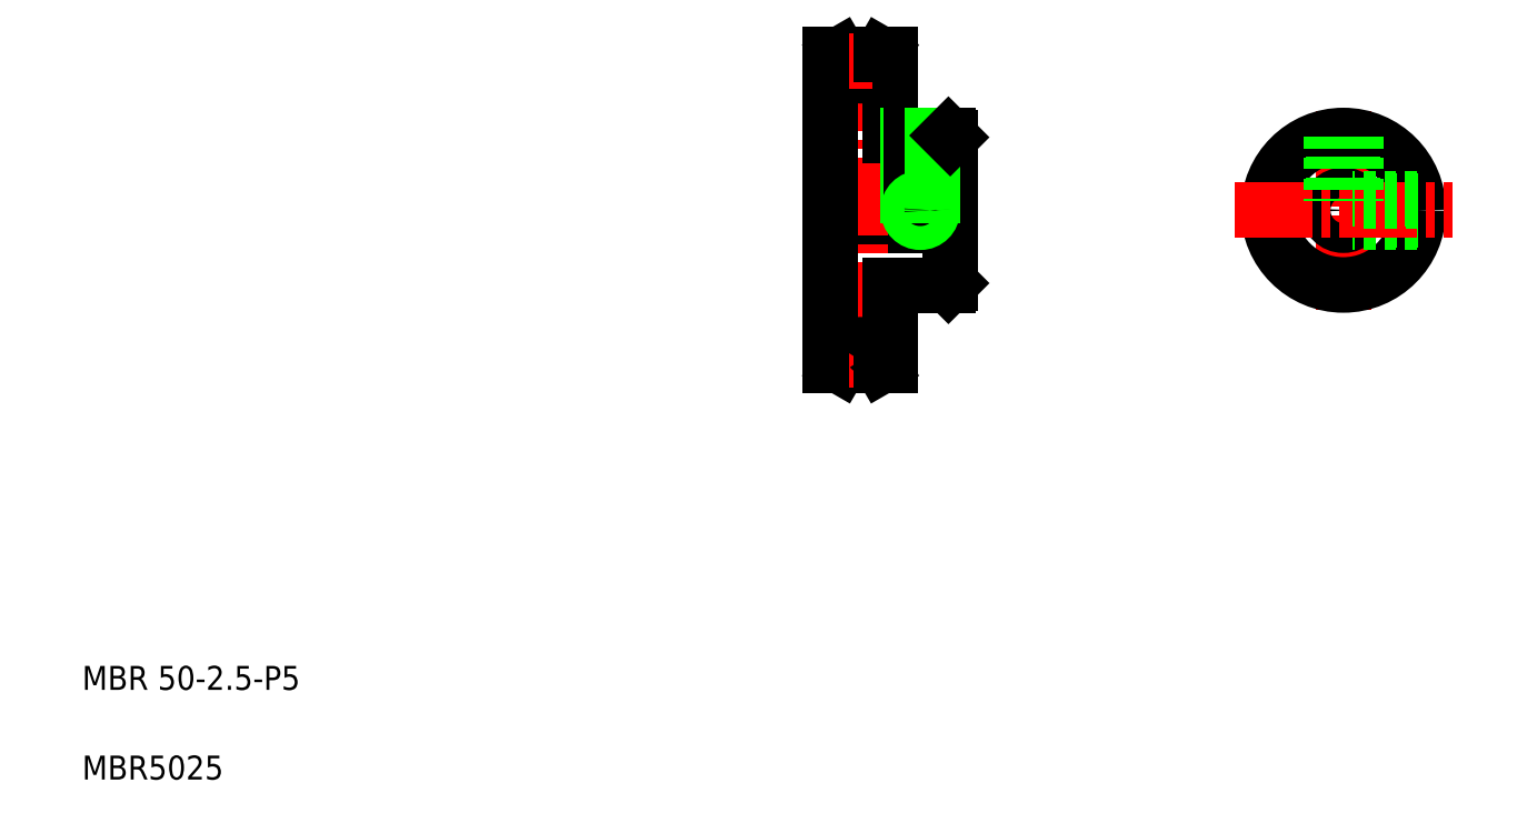
<metadata>
{"format":"dxf","ext":"dxf","renderer":"ezdxf+matplotlib","layout":"modelspace","background":"white","min_lineweight":24,"dpi":150}
</metadata>
<code>
0
SECTION
2
ENTITIES
0
LINE
8
CENTER
10
133.9
20
105.2
30
0
11
157.3
21
105.2
31
0
0
LINE
8
0
10
135.1
20
102.7
30
0
11
155.1
21
102.7
31
0
0
LINE
8
0
10
135.1
20
107.7
30
0
11
155.1
21
107.7
31
0
0
LINE
8
0
10
145.1
20
92.73
30
0
11
154.8
21
92.73
31
0
0
LINE
8
0
10
145.1
20
117.7
30
0
11
154.8
21
117.7
31
0
0
LINE
8
CENTER
10
140.1
20
131.5
30
0
11
140.1
21
78.93
31
0
0
LINE
8
0
10
135.1
20
131.2
30
0
11
135.1
21
79.23
31
0
0
TEXT
8
0
10
10
20
25
30
0
40
4
1
MBR 50-2.5-P5
0
TEXT
8
0
10
10
20
10
30
0
40
4
1
MBR5025
0
LINE
8
0
10
145.1
20
92.73
30
0
11
145.1
21
79.23
31
0
0
LINE
8
0
10
138
20
81.48
30
0
11
136.7
21
79.23
31
0
0
LINE
8
0
10
135.1
20
79.23
30
0
11
136.7
21
79.23
31
0
0
LINE
8
0
10
142.3
20
81.48
30
0
11
143.6
21
79.23
31
0
0
LINE
8
CENTER
10
138.1
20
80.23
30
0
11
142.1
21
80.23
31
0
0
LINE
8
0
10
143.6
20
79.23
30
0
11
145.1
21
79.23
31
0
0
ARC
8
0
10
140.1
20
80.23
30
0
40
2.5
50
30
51
150
0
LINE
8
0
10
145.1
20
131.2
30
0
11
145.1
21
117.7
31
0
0
LINE
8
0
10
148.1
20
117.7
30
0
11
148.1
21
107.7
31
0
0
LINE
8
0
10
138
20
129
30
0
11
136.7
21
131.2
31
0
0
LINE
8
0
10
135.1
20
131.2
30
0
11
136.7
21
131.2
31
0
0
LINE
8
0
10
142.3
20
129
30
0
11
143.6
21
131.2
31
0
0
ARC
8
0
10
140.1
20
130.2
30
0
40
2.5
50
210
51
330
0
LINE
8
0
10
145.1
20
124.5
30
0
11
145.1
21
124.5
31
0
0
LINE
8
0
10
145.1
20
127.9
30
0
11
145.1
21
127.9
31
0
0
LINE
8
CENTER
10
138.1
20
130.2
30
0
11
142.1
21
130.2
31
0
0
LINE
8
0
10
143.6
20
131.2
30
0
11
145.1
21
131.2
31
0
0
LINE
8
CENTER
10
220.9
20
121.8
30
0
11
220.9
21
88.61
31
0
0
LINE
8
CENTER
10
150.1
20
118.5
30
0
11
150.1
21
103
31
0
0
CIRCLE
8
0
10
220.9
20
105.2
30
0
40
12.5
0
CIRCLE
8
0
10
220.9
20
105.2
30
0
40
2.5
0
LINE
8
0
10
155.1
20
117.4
30
0
11
155.1
21
93.03
31
0
0
LINE
8
0
10
154.8
20
92.73
30
0
11
155.1
21
93.03
31
0
0
LINE
8
0
10
233.2
20
103.2
30
0
11
222.4
21
103.2
31
0
0
LINE
8
0
10
233.2
20
103.6
30
0
11
222.8
21
103.6
31
0
0
LINE
8
0
10
148.5
20
117.7
30
0
11
148.5
21
107.7
31
0
0
LINE
8
0
10
151.7
20
117.7
30
0
11
151.7
21
107.7
31
0
0
LINE
8
0
10
152.1
20
117.7
30
0
11
152.1
21
107.7
31
0
0
LINE
8
0
10
154.8
20
117.7
30
0
11
155.1
21
117.4
31
0
0
LINE
8
CENTER
10
202.6
20
105.2
30
0
11
239.1
21
105.2
31
0
0
LINE
8
0
10
233.2
20
106.8
30
0
11
222.8
21
106.8
31
0
0
LINE
8
0
10
233.2
20
107.2
30
0
11
222.4
21
107.2
31
0
0
LINE
8
0
10
219.3
20
117.6
30
0
11
219.3
21
107.2
31
0
0
LINE
8
0
10
222.5
20
117.6
30
0
11
222.5
21
107.2
31
0
0
LINE
8
0
10
218.9
20
117.6
30
0
11
218.9
21
106.7
31
0
0
LINE
8
0
10
222.9
20
117.6
30
0
11
222.9
21
106.7
31
0
0
CIRCLE
8
0
10
150.1
20
105.2
30
0
40
1.6
0
CIRCLE
8
0
10
150.1
20
105.2
30
0
40
2
0
ENDSEC
0
EOF

</code>
